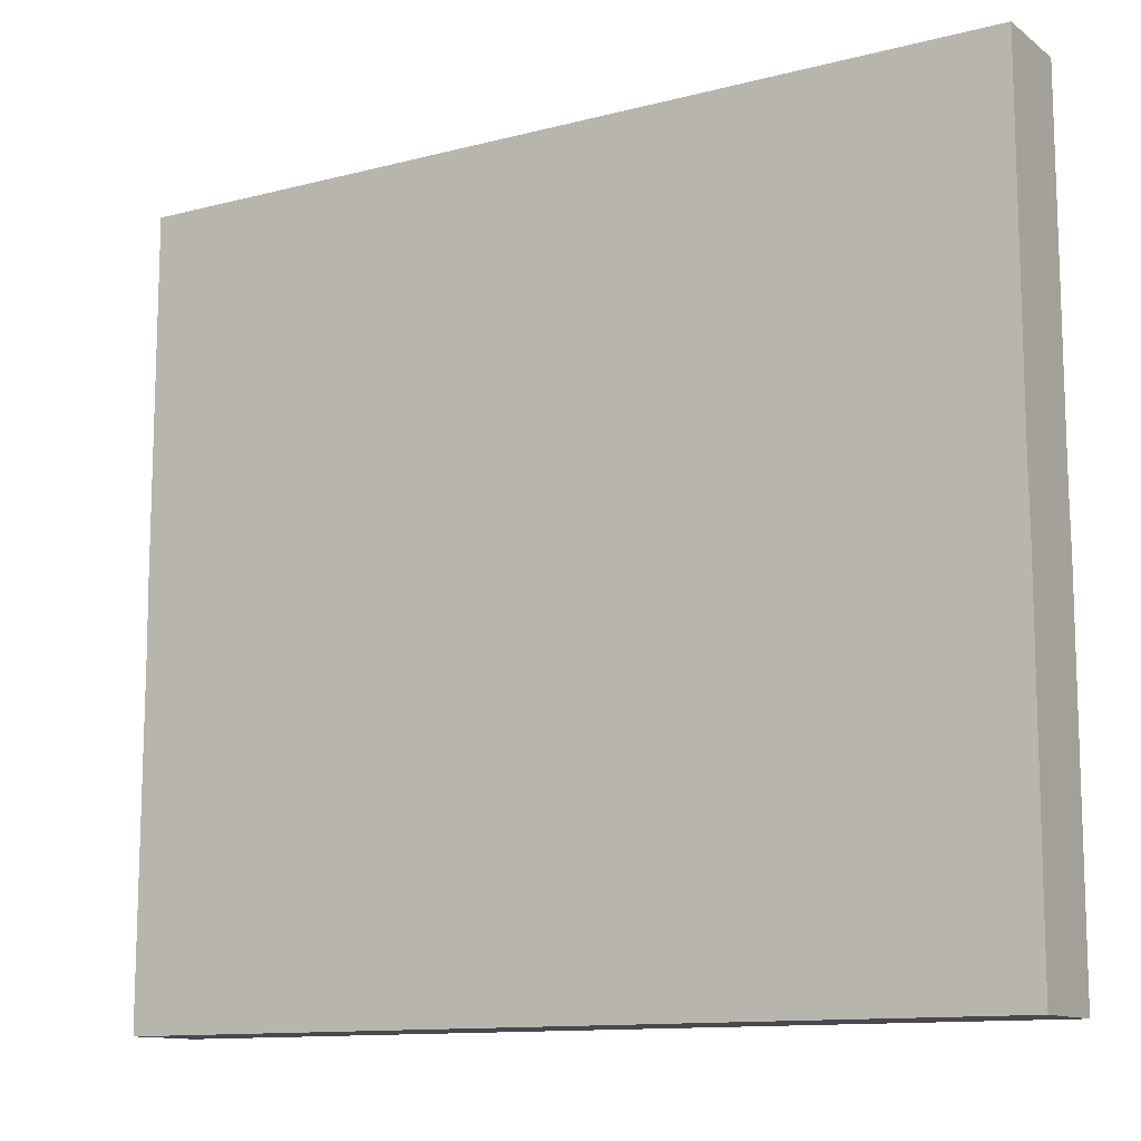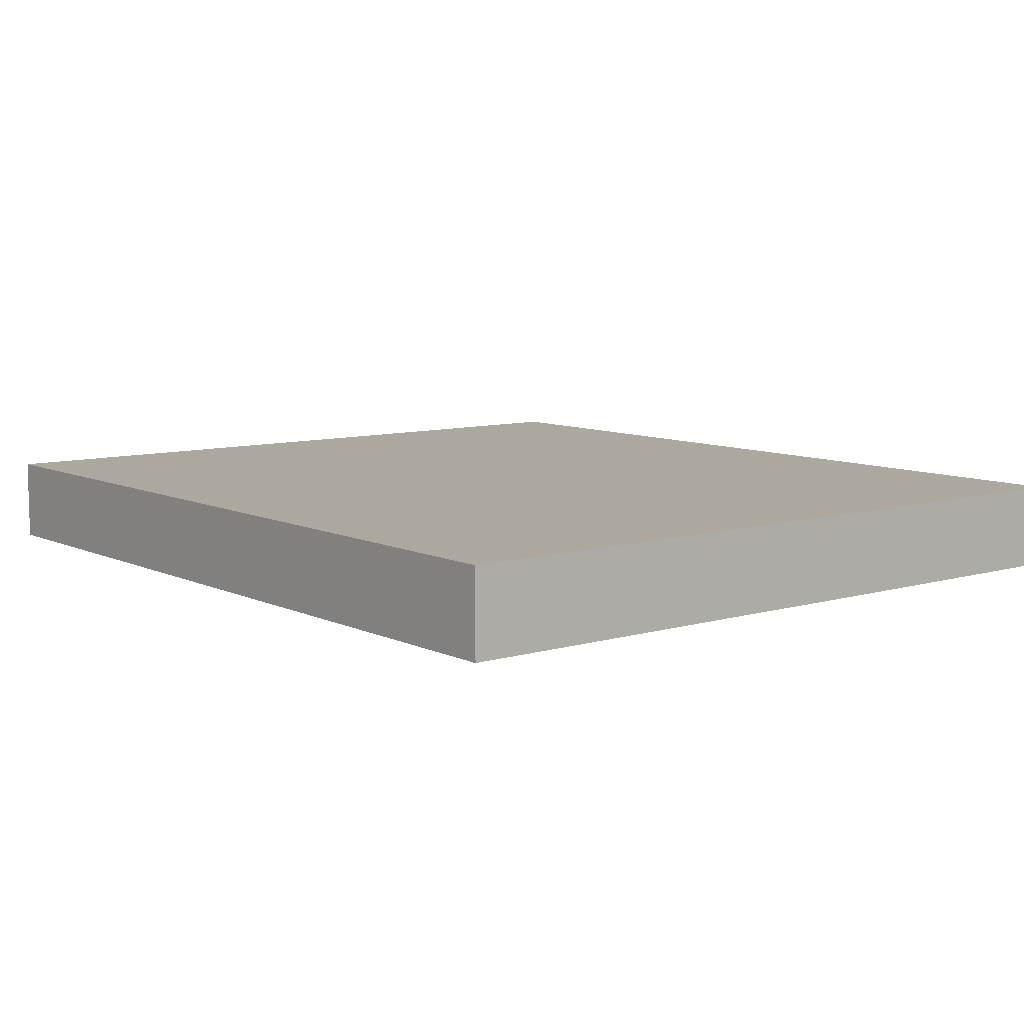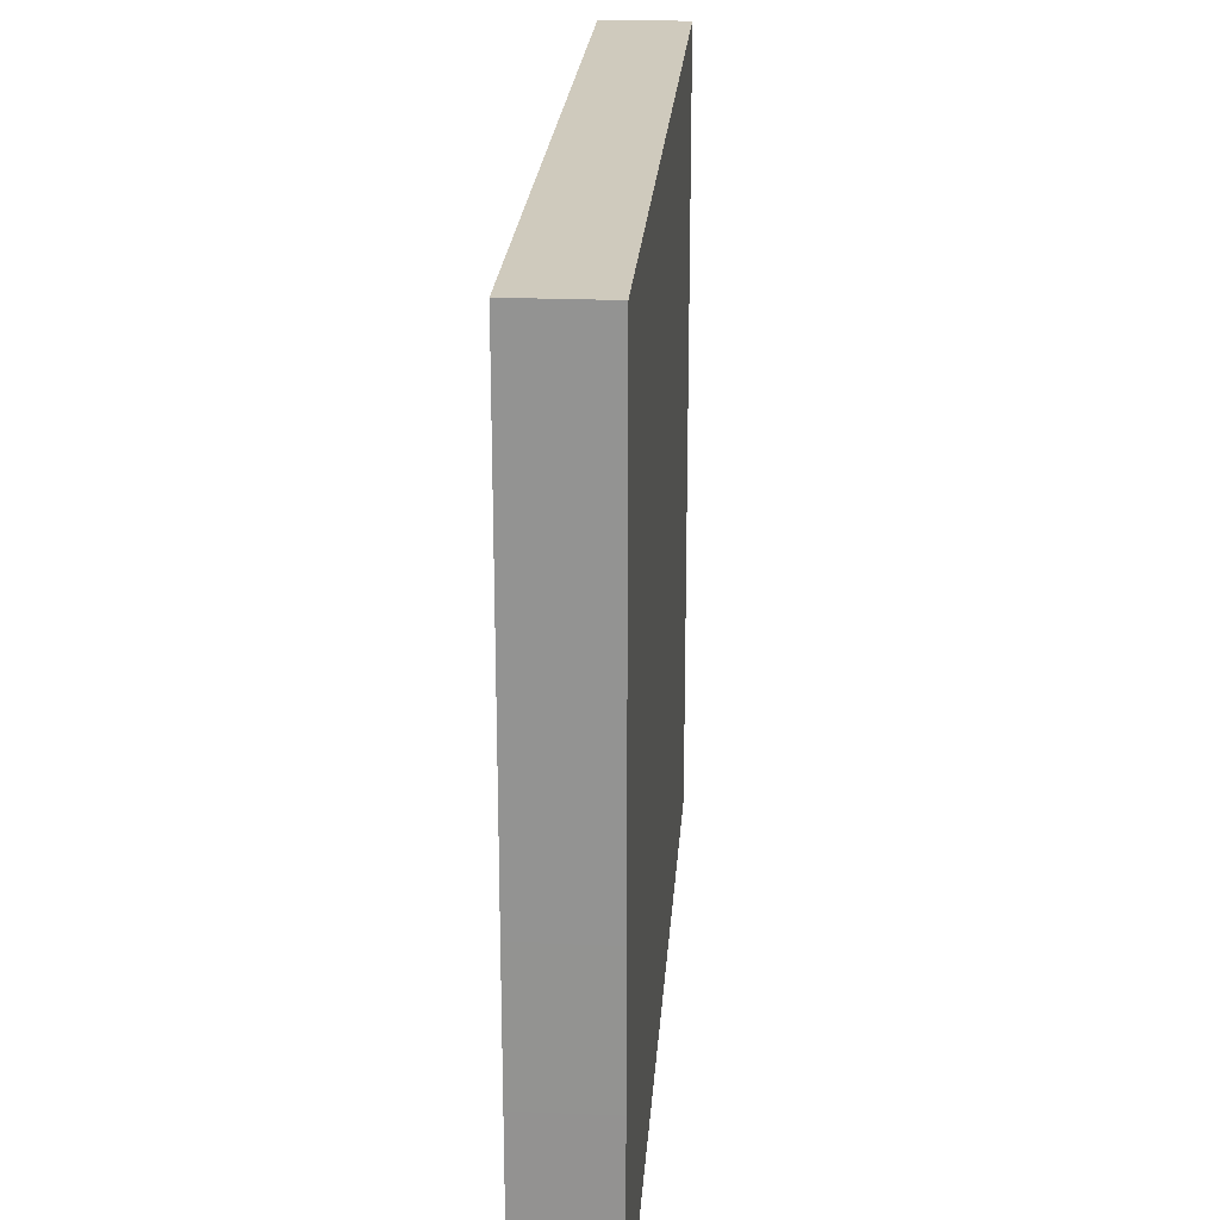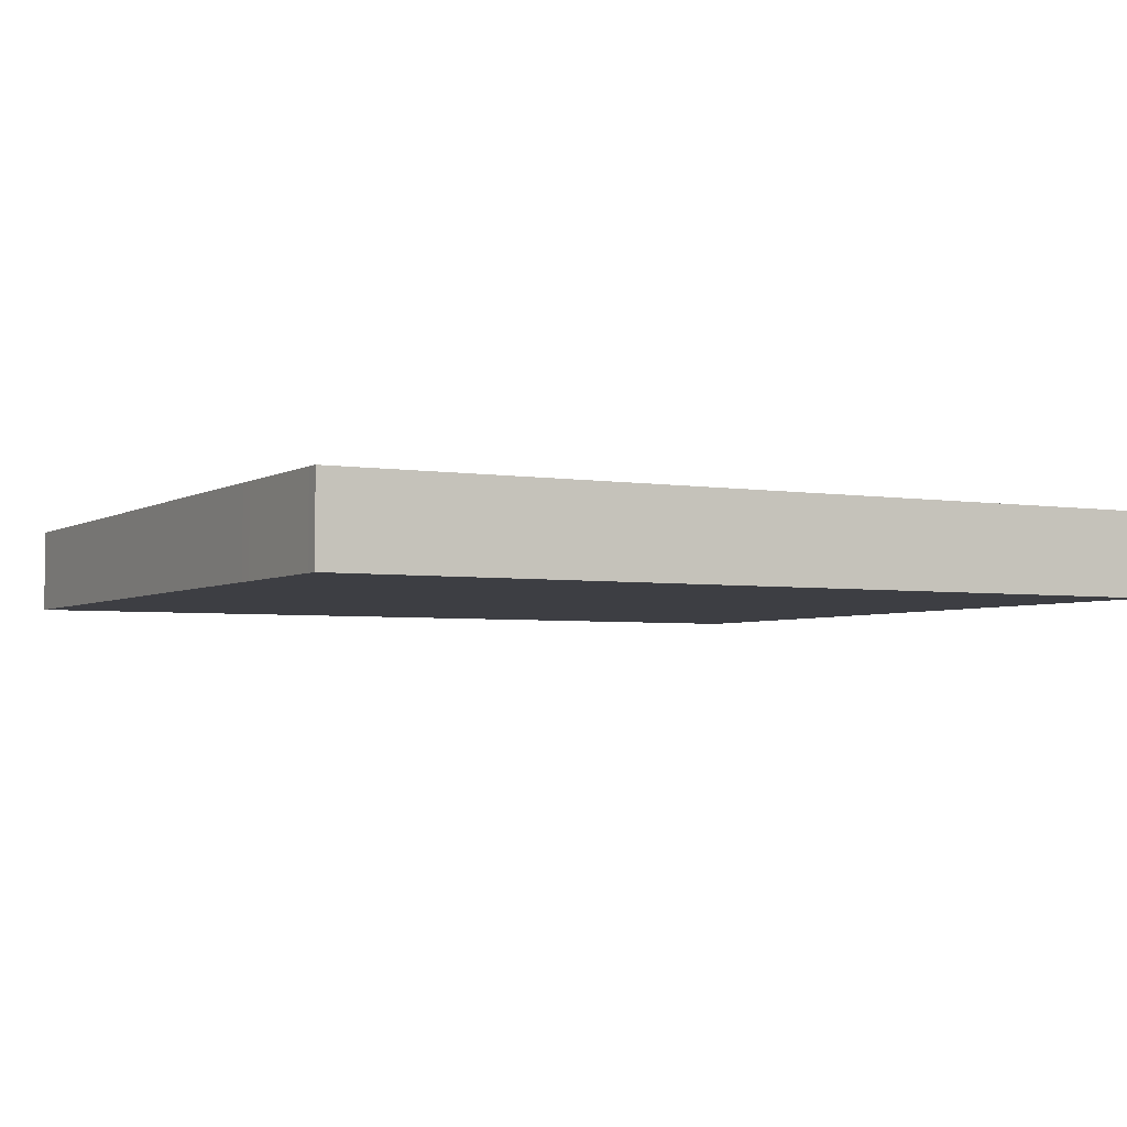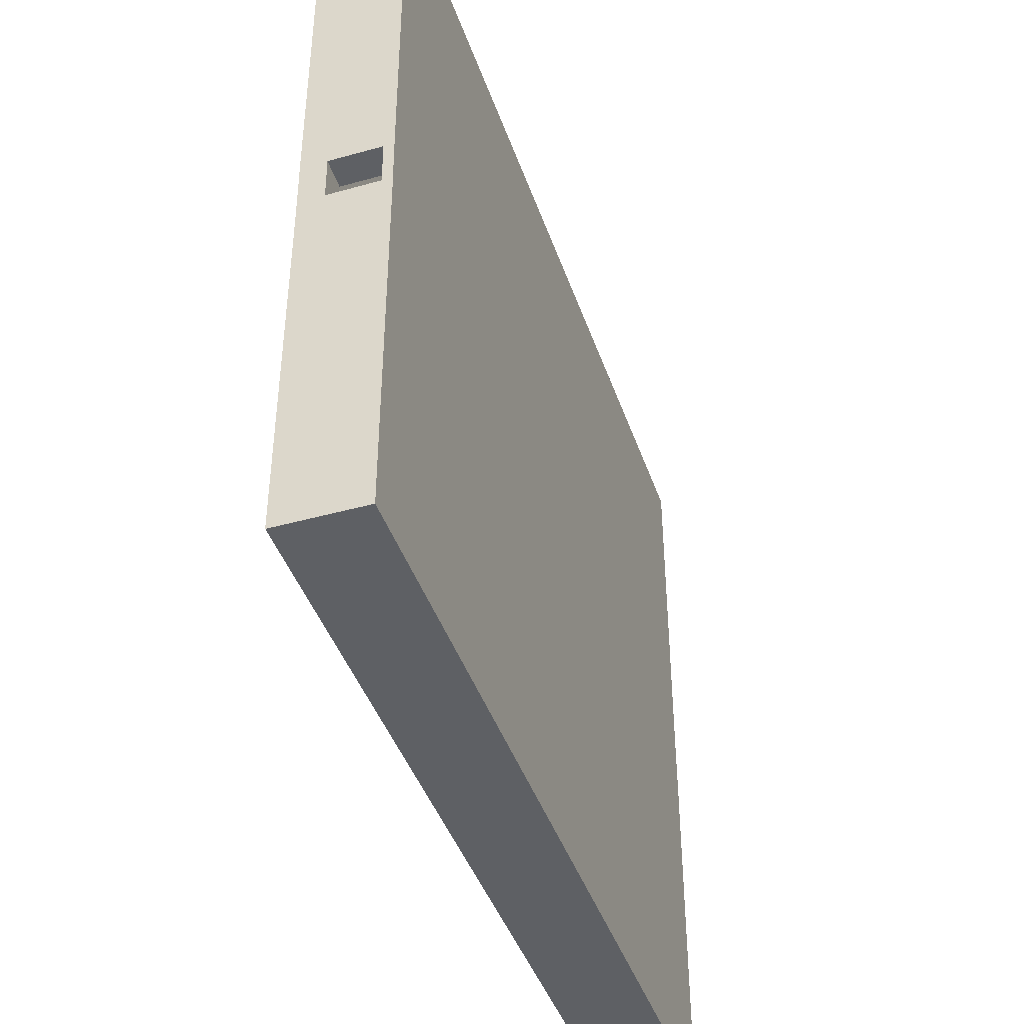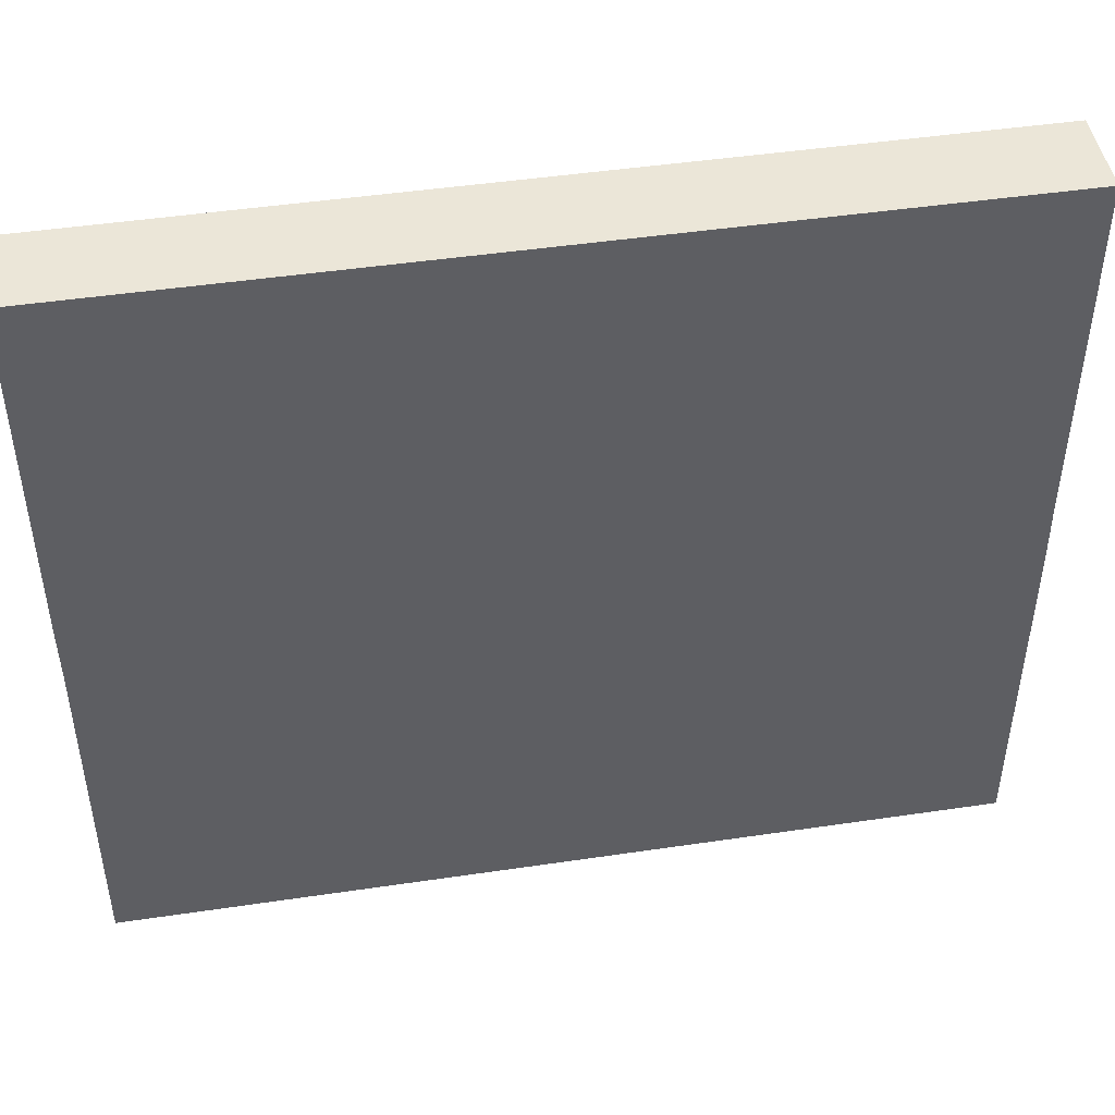
<metadata>
{"format":"obj","ext":"obj","renderer":"f3d","projection":"perspective","resolution":1024,"background":"white","views":[{"elev":-12.0,"azim":31.7,"up":"+Z"},{"elev":8.6,"azim":51.4,"up":"+Y"},{"elev":22.8,"azim":94.1,"up":"+Z"},{"elev":-3.7,"azim":151.2,"up":"+Y"},{"elev":-42.8,"azim":-71.6,"up":"+Z"},{"elev":46.5,"azim":-9.6,"up":"+Z"}]}
</metadata>
<code>
g default
v -244 -0.2522 216.9
v 244 -0.2522 216.9
v -244 5.264 216.9
v 244 5.264 216.9
v -244 5.264 -216.9
v 244 5.264 -216.9
v -244 -0.2522 -216.9
v 244 -0.2522 -216.9
v -244 5.264 -204.8
v -244 -0.2522 -204.8
v 244 -0.2522 -204.8
v 244 5.264 -204.8
v -227.9 5.264 216.9
v -227.9 5.264 -204.8
v -227.9 5.264 -216.9
v -227.9 -0.2522 -216.9
v -227.9 -0.2522 -204.8
v -227.9 -0.2522 216.9
v 244 5.264 205.6
v -227.9 5.264 205.6
v -244 5.264 205.6
v -244 -0.2522 205.6
v -227.9 -0.2522 205.6
v 244 -0.2522 205.6
v 230.8 5.264 -204.8
v 230.8 5.264 205.6
v 230.8 5.264 216.9
v 230.8 -0.2522 216.9
v 230.8 -0.2522 205.6
v 230.8 -0.2522 -204.8
v 230.8 -0.2522 -216.9
v 230.8 5.264 -216.9
v -227.9 5.264 11.99
v -244 5.264 11.99
v -244 -0.2522 15.35
v -227.9 -0.2522 15.35
v 230.8 -0.2522 15.35
v 244 -0.2522 15.35
v 244 5.264 15.35
v 230.8 5.264 15.35
v -243.6 5.264 -12.37
v -243.6 -0.2522 -18.47
v -227.5 -0.2522 -18.47
v 231.1 -0.2522 -18.47
v 244.3 -0.2522 -18.47
v 244.3 5.264 -18.47
v 231.1 5.264 -18.47
v -227.5 5.264 -12.37
v -244 41.61 216.9
v -227.9 41.61 216.9
v -227.9 41.61 205.6
v -244 41.61 205.6
v -227.9 41.61 -204.8
v -244 41.61 -204.8
v -227.9 41.61 -216.9
v -244 41.61 -216.9
v 230.8 41.61 216.9
v 244 41.61 216.9
v 244 41.61 205.6
v 230.8 41.61 205.6
v 230.8 41.61 -216.9
v 230.8 41.61 -204.8
v 244 41.61 -204.8
v 244 41.61 -216.9
v 244 41.61 15.35
v 230.8 41.61 15.35
v -227.9 41.61 15.35
v -244 41.61 15.35
v -227.5 41.61 -18.47
v -243.6 41.61 -18.47
v 244.3 41.61 -18.47
v 231.1 41.61 -18.47
v -227.9 33.45 11.99
v -227.9 37.13 205.6
v 230.8 37.13 205.6
v 230.8 37.13 15.35
v 231.1 37.13 -18.47
v 230.8 37.13 -204.8
v -227.9 37.13 -204.8
v -227.5 33.45 -12.37
v -244 33.2 11.99
v -244 36.87 205.6
v -244 36.87 216.9
v -227.9 36.87 216.9
v 230.8 36.87 216.9
v 244 36.87 216.9
v 244 36.87 205.6
v 244 36.87 15.35
v 244.3 36.87 -18.47
v 244 36.87 -204.8
v 244 36.87 -216.9
v 230.8 36.87 -216.9
v -227.9 36.87 -216.9
v -244 36.87 -216.9
v -244 36.87 -204.8
v -243.6 33.2 -12.37
v -244 47.16 216.9
v -227.9 47.16 216.9
v -227.9 47.16 205.6
v -244 47.16 205.6
v -227.9 47.16 -204.8
v -244 47.16 -204.8
v -227.9 47.16 -216.9
v -244 47.16 -216.9
v 230.8 47.16 216.9
v 244 47.16 216.9
v 244 47.16 205.6
v 230.8 47.16 205.6
v 230.8 47.16 -216.9
v 230.8 47.16 -204.8
v 244 47.16 -204.8
v 244 47.16 -216.9
v 244 47.16 15.35
v 230.8 47.16 15.35
v -227.9 47.16 15.35
v -244 47.16 15.35
v -227.5 47.16 -18.47
v -243.6 47.16 -18.47
v 244.3 47.16 -18.47
v 231.1 47.16 -18.47
g pOffice
f 1 18 13 3
f 97 98 99 100
f 5 15 16 7
f 22 23 18 1
f 2 24 19 4
f 22 1 3 21
f 7 10 9 5
f 7 16 17 10
f 12 11 8 6
f 102 101 103 104
f 105 106 107 108
f 109 110 111 112
f 31 32 6 8
f 30 31 8 11
f 28 29 24 2
f 27 28 2 4
f 108 107 113 114
f 100 99 115 116
f 35 22 21 34
f 35 36 23 22
f 24 29 37 38
f 19 24 38 39
f 20 26 40 33
f 98 105 108 99
f 13 18 28 27
f 18 23 29 28
f 37 29 23 36
f 17 16 31 30
f 16 15 32 31
f 103 101 110 109
f 116 115 117 118
f 42 35 34 41
f 42 43 36 35
f 44 37 36 43
f 38 37 44 45
f 39 38 45 46
f 114 113 119 120
f 33 40 47 48
f 10 42 41 9
f 10 17 43 42
f 30 44 43 17
f 45 44 30 11
f 46 45 11 12
f 120 119 111 110
f 48 47 25 14
f 118 117 101 102
f 83 84 50 49
f 82 83 49 52
f 93 94 56 55
f 94 95 54 56
f 85 86 58 57
f 86 87 59 58
f 90 91 64 63
f 91 92 61 64
f 87 88 65 59
f 40 26 75 76
f 20 33 73 74
f 81 82 52 68
f 84 85 57 50
f 26 20 74 75
f 14 25 78 79
f 92 93 55 61
f 88 89 71 65
f 47 40 76 77
f 89 90 63 71
f 25 47 77 78
f 48 14 79 80
f 95 96 70 54
f 74 73 67 51
f 75 74 51 60
f 76 75 60 66
f 77 76 66 72
f 78 77 72 62
f 79 78 62 53
f 80 79 53 69
f 34 21 82 81
f 21 3 83 82
f 3 13 84 83
f 13 27 85 84
f 27 4 86 85
f 4 19 87 86
f 19 39 88 87
f 39 46 89 88
f 46 12 90 89
f 12 6 91 90
f 6 32 92 91
f 32 15 93 92
f 15 5 94 93
f 5 9 95 94
f 9 41 96 95
f 67 73 80 69
f 81 68 70 96
f 33 48 41 34
f 80 73 81 96
f 41 48 80 96
f 33 34 81 73
f 49 50 98 97
f 52 49 97 100
f 55 56 104 103
f 56 54 102 104
f 57 58 106 105
f 58 59 107 106
f 63 64 112 111
f 64 61 109 112
f 59 65 113 107
f 68 52 100 116
f 50 57 105 98
f 61 55 103 109
f 70 68 116 118
f 65 71 119 113
f 71 63 111 119
f 54 70 118 102
f 108 114 115 99
f 114 120 117 115
f 120 110 101 117
f 62 72 69 53
f 72 66 67 69
f 66 60 51 67

</code>
